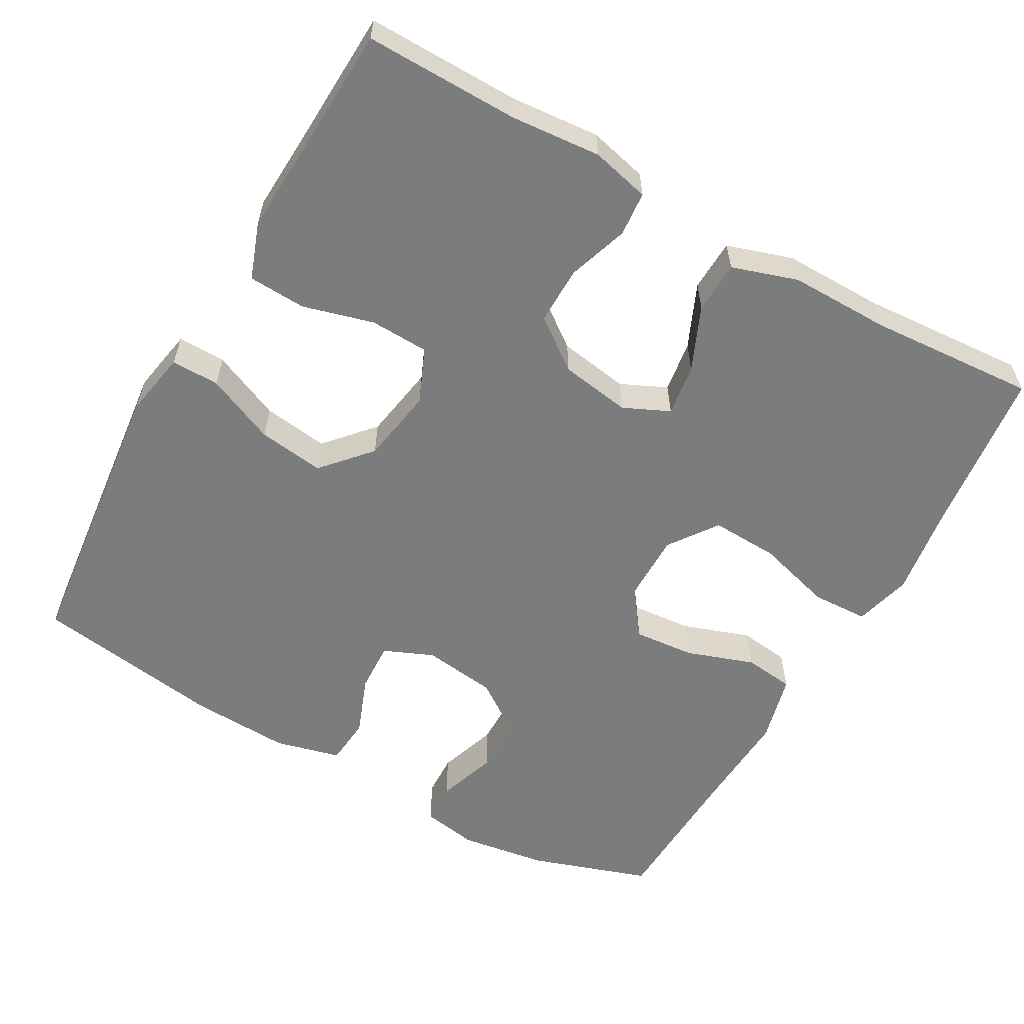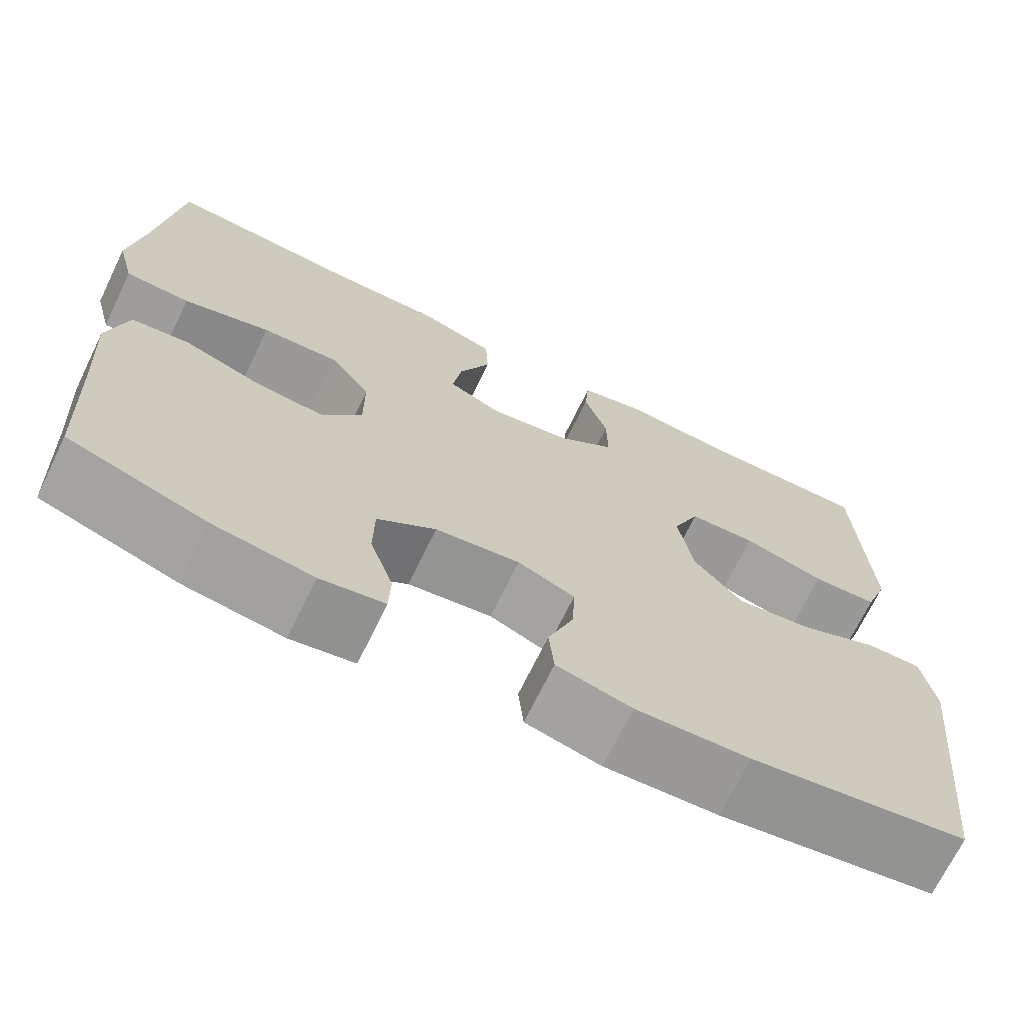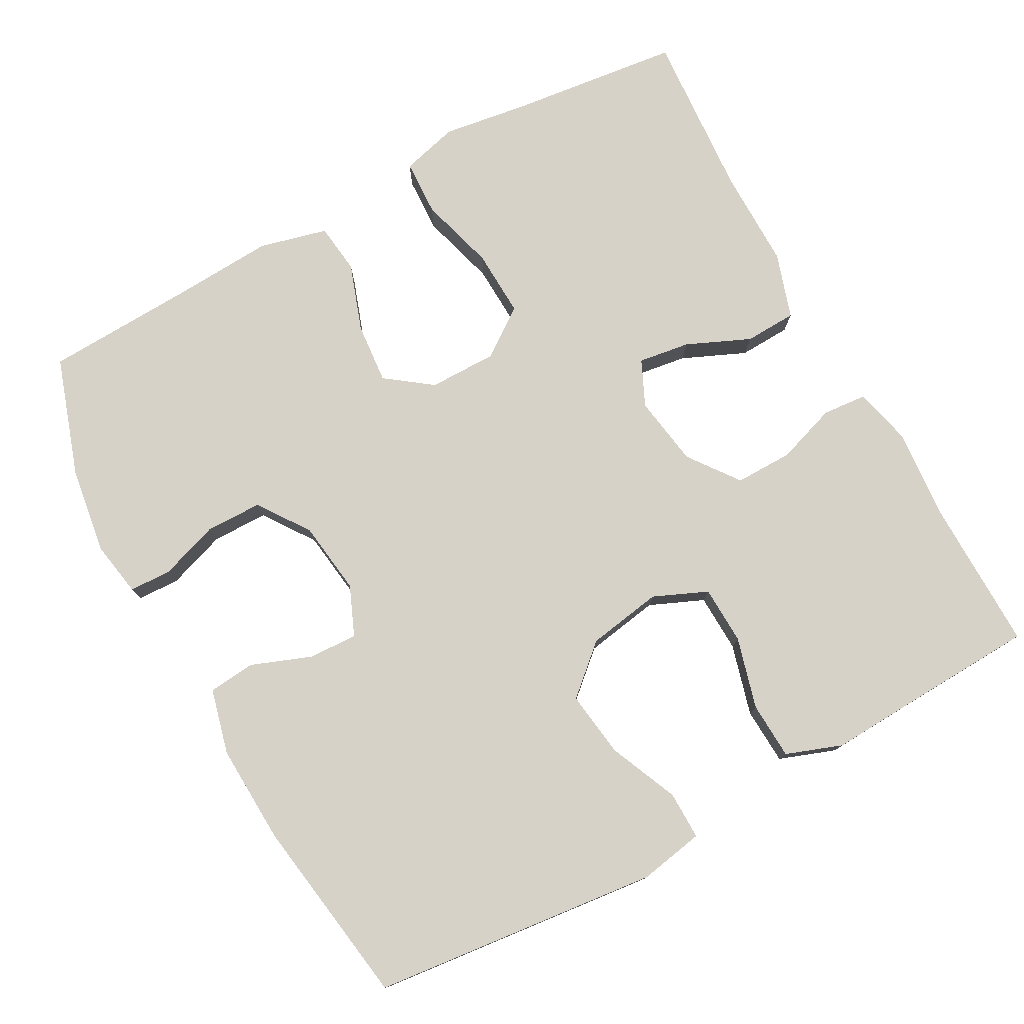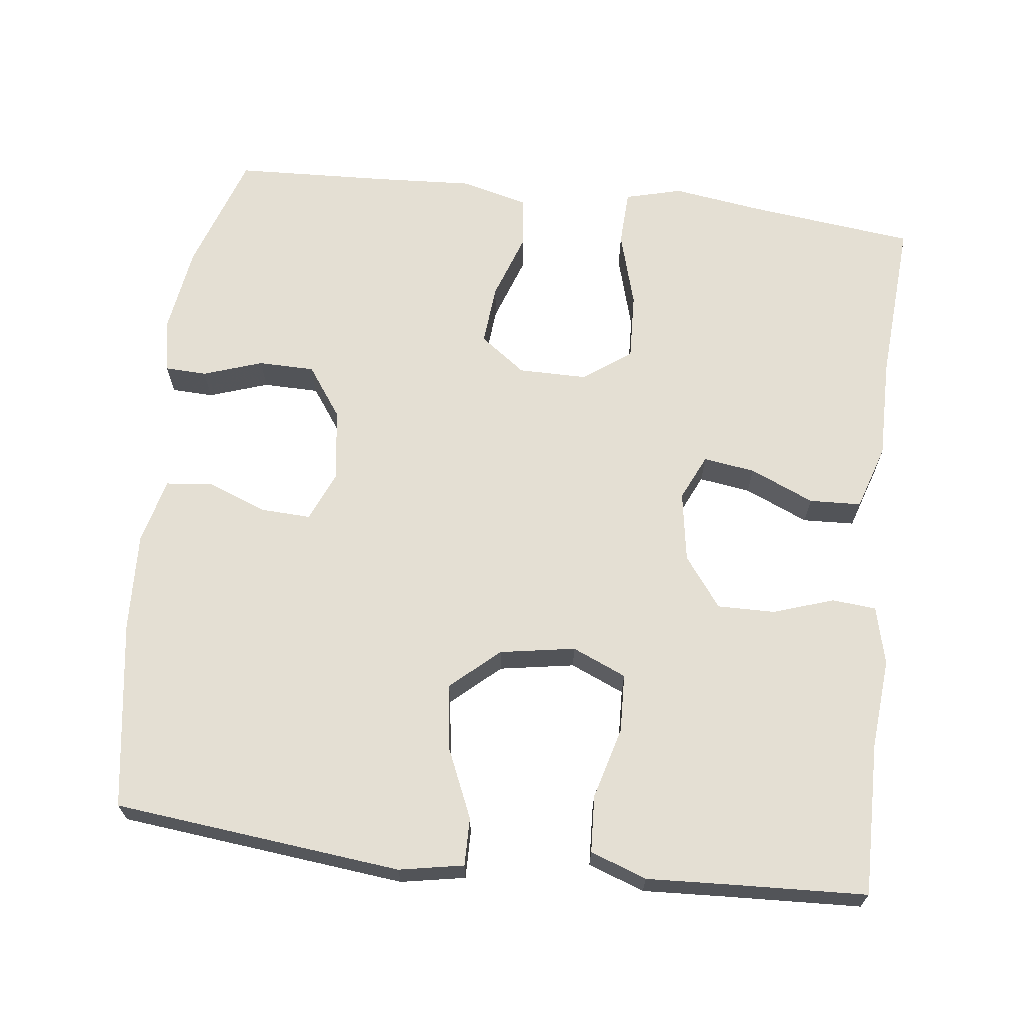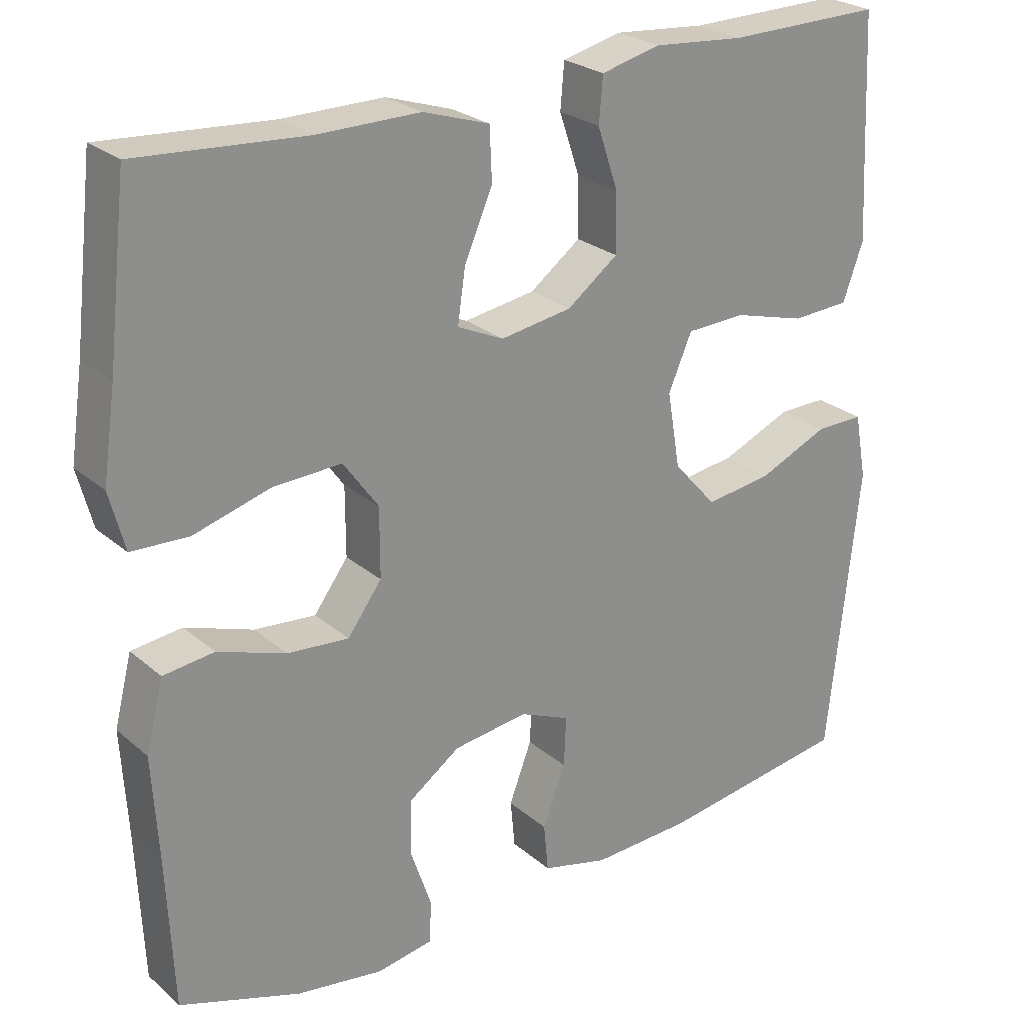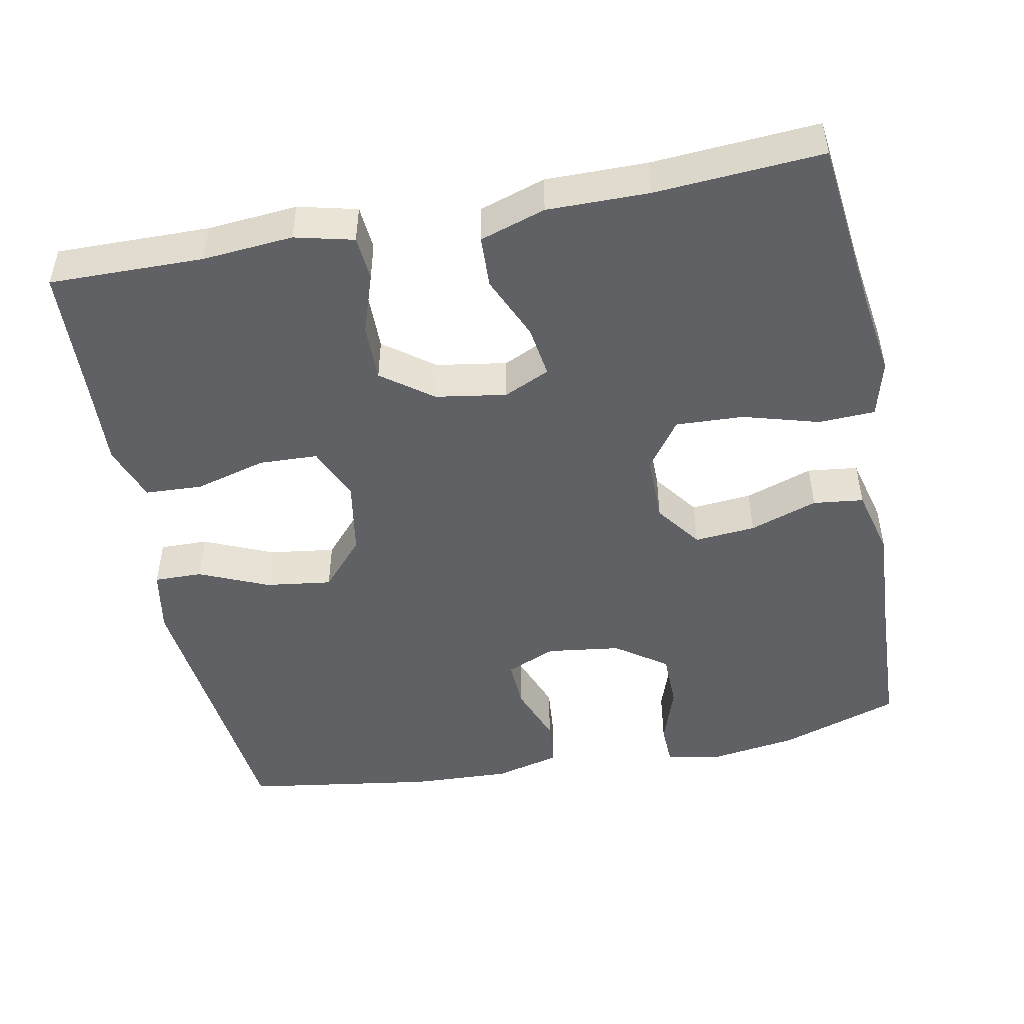
<metadata>
{"format":"obj","ext":"obj","renderer":"f3d","projection":"perspective","resolution":1024,"background":"white","views":[{"elev":-58.7,"azim":-29.4,"up":"+Y"},{"elev":-69.9,"azim":154.1,"up":"+Z"},{"elev":77.7,"azim":-118.6,"up":"+Y"},{"elev":66.7,"azim":-83.1,"up":"+Y"},{"elev":25.2,"azim":143.4,"up":"+Z"},{"elev":-48.4,"azim":11.1,"up":"+Y"}]}
</metadata>
<code>
v -0.5 0.07 -0.5
v -0.541 0.07 -0.117
v -0.525 0.07 -0.031
v -0.461 0.07 -0.032
v -0.369 0.07 -0.072
v -0.281 0.07 -0.084
v -0.224 0.07 -0.02
v -0.207 0.07 0.08
v -0.238 0.07 0.152
v -0.316 0.07 0.155
v -0.411 0.07 0.129
v -0.487 0.07 0.133
v -0.514 0.07 0.208
v -0.508 0.07 0.324
v -0.5 0.07 0.5
v -0.296 0.07 0.497
v -0.176 0.07 0.507
v -0.098 0.07 0.488
v -0.093 0.07 0.429
v -0.12 0.07 0.349
v -0.121 0.07 0.272
v -0.054 0.07 0.222
v 0.04 0.07 0.207
v 0.101 0.07 0.235
v 0.091 0.07 0.304
v 0.054 0.07 0.389
v 0.057 0.07 0.458
v 0.144 0.07 0.486
v 0.278 0.07 0.485
v 0.5 0.07 0.5
v 0.526 0.07 0.275
v 0.543 0.07 0.158
v 0.523 0.07 0.082
v 0.448 0.07 0.079
v 0.347 0.07 0.108
v 0.257 0.07 0.112
v 0.211 0.07 0.048
v 0.211 0.07 -0.043
v 0.256 0.07 -0.104
v 0.337 0.07 -0.097
v 0.427 0.07 -0.066
v 0.494 0.07 -0.074
v 0.517 0.07 -0.165
v 0.509 0.07 -0.301
v 0.5 0.07 -0.5
v 0.341 0.07 -0.553
v 0.226 0.07 -0.57
v 0.152 0.07 -0.557
v 0.15 0.07 -0.501
v 0.177 0.07 -0.422
v 0.176 0.07 -0.347
v 0.108 0.07 -0.299
v 0.01 0.07 -0.286
v -0.056 0.07 -0.314
v -0.053 0.07 -0.38
v -0.023 0.07 -0.459
v -0.029 0.07 -0.522
v -0.116 0.07 -0.544
v -0.248 0.07 -0.538
v -0.5 0 -0.5
v -0.541 0 -0.117
v -0.525 0 -0.031
v -0.461 0 -0.032
v -0.369 0 -0.072
v -0.281 0 -0.084
v -0.224 0 -0.02
v -0.207 0 0.08
v -0.238 0 0.152
v -0.316 0 0.155
v -0.411 0 0.129
v -0.487 0 0.133
v -0.514 0 0.208
v -0.508 0 0.324
v -0.5 0 0.5
v -0.296 0 0.497
v -0.176 0 0.507
v -0.098 0 0.488
v -0.093 0 0.429
v -0.12 0 0.349
v -0.121 0 0.272
v -0.054 0 0.222
v 0.04 0 0.207
v 0.101 0 0.235
v 0.091 0 0.304
v 0.054 0 0.389
v 0.057 0 0.458
v 0.144 0 0.486
v 0.278 0 0.485
v 0.5 0 0.5
v 0.526 0 0.275
v 0.543 0 0.158
v 0.523 0 0.082
v 0.448 0 0.079
v 0.347 0 0.108
v 0.257 0 0.112
v 0.211 0 0.048
v 0.211 0 -0.043
v 0.256 0 -0.104
v 0.337 0 -0.097
v 0.427 0 -0.066
v 0.494 0 -0.074
v 0.517 0 -0.165
v 0.509 0 -0.301
v 0.5 0 -0.5
v 0.341 0 -0.553
v 0.226 0 -0.57
v 0.152 0 -0.557
v 0.15 0 -0.501
v 0.177 0 -0.422
v 0.176 0 -0.347
v 0.108 0 -0.299
v 0.01 0 -0.286
v -0.056 0 -0.314
v -0.053 0 -0.38
v -0.023 0 -0.459
v -0.029 0 -0.522
v -0.116 0 -0.544
v -0.248 0 -0.538
f 3 4 5
f 2 3 5
f 1 2 5
f 59 1 5
f 58 59 5
f 57 58 5
f 56 57 5
f 55 56 5
f 54 55 5 6
f 53 54 6 7
f 52 53 7 8
f 51 52 8 9
f 48 49 50
f 47 48 50
f 46 47 50
f 45 46 50
f 44 45 50
f 44 50 51
f 43 44 51
f 42 43 51
f 41 42 51
f 40 41 51
f 39 40 51
f 38 39 51 9
f 33 34 35
f 32 33 35
f 31 32 35
f 31 35 36
f 30 31 36
f 29 30 36
f 29 36 37
f 28 29 37
f 27 28 37
f 26 27 37
f 25 26 37
f 18 19 20
f 17 18 20
f 16 17 20
f 16 20 21
f 15 16 21
f 14 15 21
f 13 14 21
f 12 13 21
f 11 12 21
f 10 11 21
f 9 10 21 22
f 24 25 37 38
f 23 24 38
f 9 22 23 38
f 64 63 62
f 64 62 61
f 64 61 60
f 64 60 118
f 64 118 117
f 64 117 116
f 64 116 115
f 64 115 114
f 65 64 114 113
f 66 65 113 112
f 67 66 112 111
f 68 67 111 110
f 109 108 107
f 109 107 106
f 109 106 105
f 109 105 104
f 109 104 103
f 110 109 103
f 110 103 102
f 110 102 101
f 110 101 100
f 110 100 99
f 110 99 98
f 68 110 98 97
f 94 93 92
f 94 92 91
f 94 91 90
f 95 94 90
f 95 90 89
f 95 89 88
f 96 95 88
f 96 88 87
f 96 87 86
f 96 86 85
f 96 85 84
f 79 78 77
f 79 77 76
f 79 76 75
f 80 79 75
f 80 75 74
f 80 74 73
f 80 73 72
f 80 72 71
f 80 71 70
f 80 70 69
f 81 80 69 68
f 97 96 84 83
f 97 83 82
f 97 82 81 68
f 1 60 61 2
f 2 61 62 3
f 3 62 63 4
f 4 63 64 5
f 5 64 65 6
f 6 65 66 7
f 7 66 67 8
f 8 67 68 9
f 9 68 69 10
f 10 69 70 11
f 11 70 71 12
f 12 71 72 13
f 13 72 73 14
f 14 73 74 15
f 15 74 75 16
f 16 75 76 17
f 17 76 77 18
f 18 77 78 19
f 19 78 79 20
f 20 79 80 21
f 21 80 81 22
f 22 81 82 23
f 23 82 83 24
f 24 83 84 25
f 25 84 85 26
f 26 85 86 27
f 27 86 87 28
f 28 87 88 29
f 29 88 89 30
f 30 89 90 31
f 31 90 91 32
f 32 91 92 33
f 33 92 93 34
f 34 93 94 35
f 35 94 95 36
f 36 95 96 37
f 37 96 97 38
f 38 97 98 39
f 39 98 99 40
f 40 99 100 41
f 41 100 101 42
f 42 101 102 43
f 43 102 103 44
f 44 103 104 45
f 45 104 105 46
f 46 105 106 47
f 47 106 107 48
f 48 107 108 49
f 49 108 109 50
f 50 109 110 51
f 51 110 111 52
f 52 111 112 53
f 53 112 113 54
f 54 113 114 55
f 55 114 115 56
f 56 115 116 57
f 57 116 117 58
f 58 117 118 59
f 59 118 60 1

</code>
